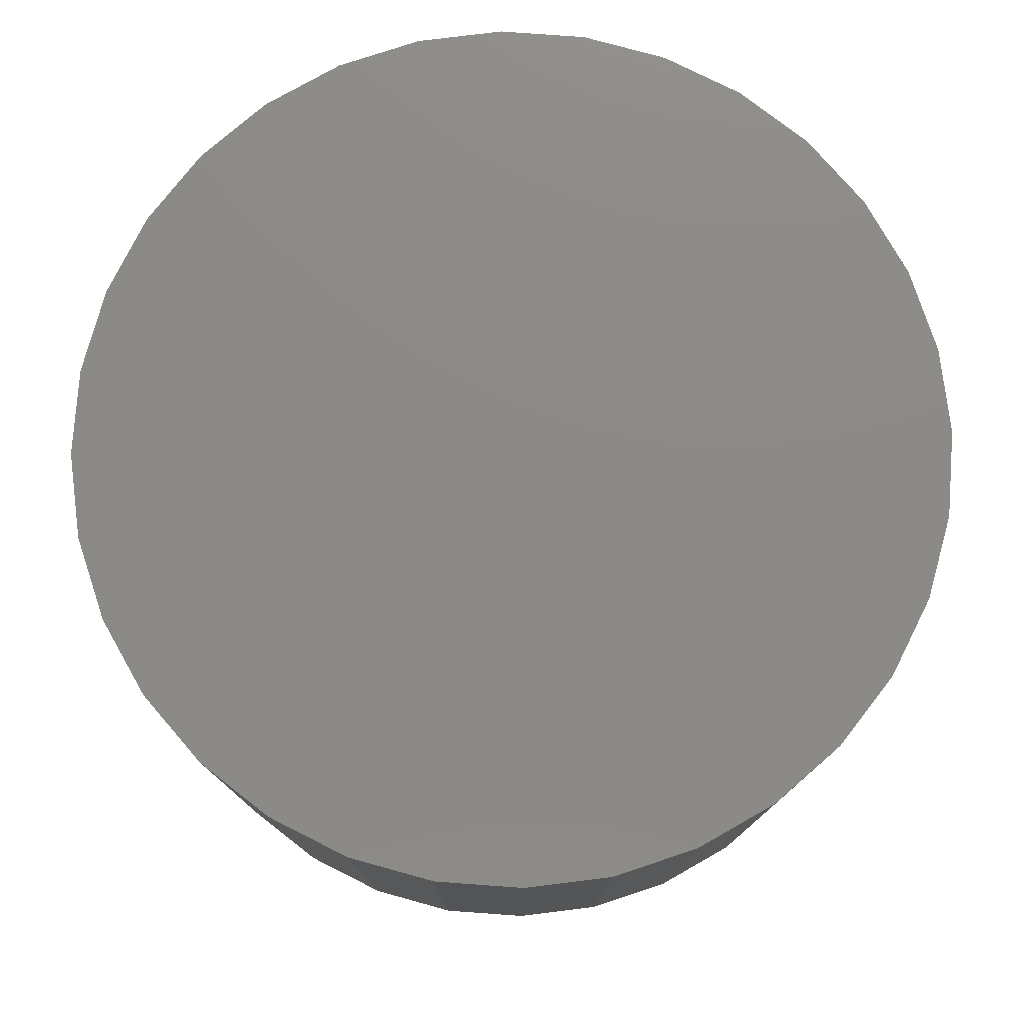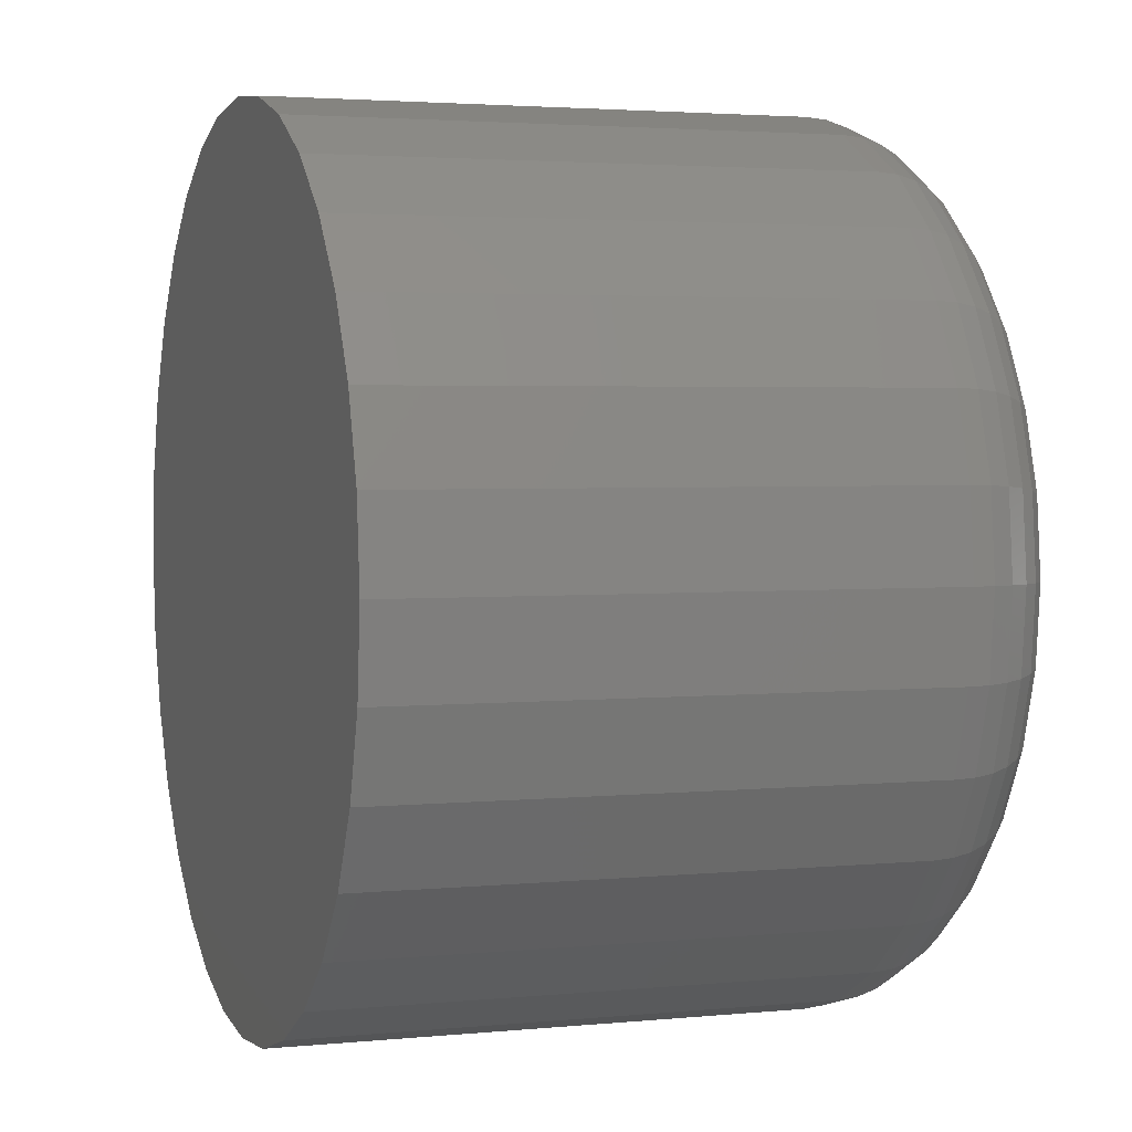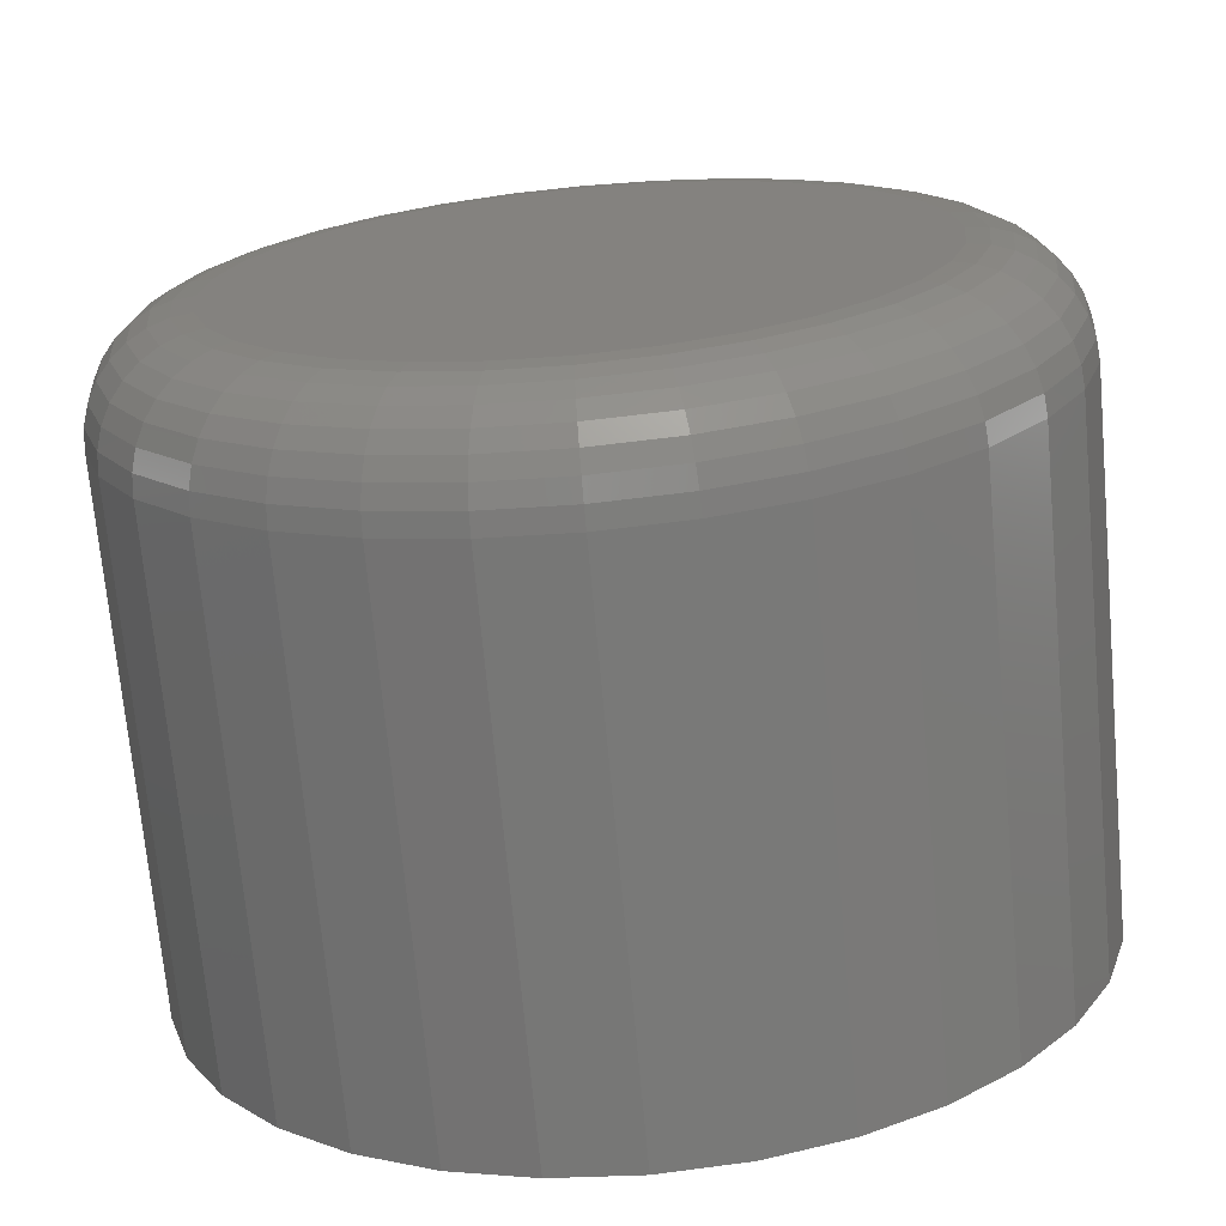
<metadata>
{"format":"stl","ext":"stl","renderer":"f3d","projection":"perspective","resolution":1024,"background":"white","views":[{"elev":77.6,"azim":122.3,"up":"+Y"},{"elev":2.9,"azim":-108.9,"up":"+Z"},{"elev":-71.1,"azim":5.2,"up":"+Z"}]}
</metadata>
<code>
# stl→obj: 320 verts, 636 faces
v 0.1698 -0.04688 0.1941
v 0.1651 -0.04688 0.1936
v 0.1605 -0.04688 0.1922
v 0.1746 -0.04688 0.1936
v 0.1791 -0.04688 0.1922
v 0.1563 -0.04688 0.19
v 0.1833 -0.04688 0.19
v 0.1527 -0.04688 0.187
v 0.187 -0.04688 0.187
v 0.1496 -0.04688 0.1833
v 0.19 -0.04688 0.1833
v 0.1474 -0.04688 0.1791
v 0.1922 -0.04688 0.1791
v 0.146 -0.04688 0.1746
v 0.1936 -0.04688 0.1746
v 0.1936 -0.04688 0.1651
v 0.1474 -0.04688 0.1605
v 0.1922 -0.04688 0.1605
v 0.1496 -0.04688 0.1563
v 0.19 -0.04688 0.1563
v 0.1527 -0.04688 0.1527
v 0.187 -0.04688 0.1527
v 0.1563 -0.04688 0.1496
v 0.1833 -0.04688 0.1496
v 0.1605 -0.04688 0.1474
v 0.1791 -0.04688 0.1474
v 0.1651 -0.04688 0.146
v 0.1698 -0.04688 0.1456
v 0.1746 -0.04688 0.146
v 0.1941 -0.04688 0.1698
v 0.1456 -0.04688 0.1698
v 0.146 -0.04688 0.1651
v 0.2019 5.035e-17 0.1698
v 0.2019 -0.03906 0.1698
v 0.2013 4.997e-17 0.1636
v 0.2013 -0.03906 0.1636
v 0.1995 4.954e-17 0.1575
v 0.1995 -0.03906 0.1575
v 0.1965 4.906e-17 0.152
v 0.1965 -0.03906 0.152
v 0.1925 4.857e-17 0.1471
v 0.1925 -0.03906 0.1471
v 0.1876 4.808e-17 0.1432
v 0.1876 -0.03906 0.1432
v 0.1821 4.761e-17 0.1402
v 0.1821 -0.03906 0.1402
v 0.1761 4.717e-17 0.1384
v 0.1761 -0.03906 0.1384
v 0.1698 4.679e-17 0.1377
v 0.1698 -0.03906 0.1377
v 0.1636 4.648e-17 0.1384
v 0.1636 -0.03906 0.1384
v 0.1575 4.625e-17 0.1402
v 0.1575 -0.03906 0.1402
v 0.152 4.61e-17 0.1432
v 0.152 -0.03906 0.1432
v 0.1471 4.605e-17 0.1471
v 0.1471 -0.03906 0.1471
v 0.1432 4.61e-17 0.152
v 0.1432 -0.03906 0.152
v 0.1402 4.625e-17 0.1575
v 0.1402 -0.03906 0.1575
v 0.1384 4.648e-17 0.1636
v 0.1384 -0.03906 0.1636
v 0.1377 4.679e-17 0.1698
v 0.1377 -0.03906 0.1698
v 0.1384 4.717e-17 0.1761
v 0.1384 -0.03906 0.1761
v 0.1402 4.761e-17 0.1821
v 0.1402 -0.03906 0.1821
v 0.1432 4.808e-17 0.1876
v 0.1432 -0.03906 0.1876
v 0.1471 4.857e-17 0.1925
v 0.1471 -0.03906 0.1925
v 0.152 4.906e-17 0.1965
v 0.152 -0.03906 0.1965
v 0.1575 4.954e-17 0.1995
v 0.1575 -0.03906 0.1995
v 0.1636 4.997e-17 0.2013
v 0.1636 -0.03906 0.2013
v 0.1698 5.035e-17 0.2019
v 0.1698 -0.03906 0.2019
v 0.1761 5.067e-17 0.2013
v 0.1761 -0.03906 0.2013
v 0.1821 5.09e-17 0.1995
v 0.1821 -0.03906 0.1995
v 0.1876 5.104e-17 0.1965
v 0.1876 -0.03906 0.1965
v 0.1925 5.109e-17 0.1925
v 0.1925 -0.03906 0.1925
v 0.1965 5.104e-17 0.1876
v 0.1965 -0.03906 0.1876
v 0.1995 5.09e-17 0.1821
v 0.1995 -0.03906 0.1821
v 0.2013 5.067e-17 0.1761
v 0.2013 -0.03906 0.1761
v 0.144 -0.04672 0.1698
v 0.1445 -0.04672 0.1748
v 0.1426 -0.04628 0.1698
v 0.1431 -0.04628 0.1751
v 0.1412 -0.04556 0.1698
v 0.1418 -0.04556 0.1754
v 0.14 -0.04459 0.1698
v 0.1406 -0.04459 0.1756
v 0.1391 -0.0434 0.1698
v 0.1397 -0.0434 0.1758
v 0.1383 -0.04205 0.1698
v 0.1389 -0.04205 0.176
v 0.1379 -0.04059 0.1698
v 0.1385 -0.04059 0.176
v 0.1951 -0.04672 0.1748
v 0.1956 -0.04672 0.1698
v 0.1965 -0.04628 0.1751
v 0.1971 -0.04628 0.1698
v 0.1979 -0.04556 0.1754
v 0.1984 -0.04556 0.1698
v 0.199 -0.04459 0.1756
v 0.1996 -0.04459 0.1698
v 0.2 -0.0434 0.1758
v 0.2006 -0.0434 0.1698
v 0.2007 -0.04205 0.176
v 0.2013 -0.04205 0.1698
v 0.2011 -0.04059 0.176
v 0.2017 -0.04059 0.1698
v 0.1936 -0.04672 0.1797
v 0.195 -0.04628 0.1802
v 0.1962 -0.04556 0.1808
v 0.1973 -0.04459 0.1812
v 0.1982 -0.0434 0.1816
v 0.1989 -0.04205 0.1819
v 0.1993 -0.04059 0.182
v 0.1913 -0.04672 0.1841
v 0.1925 -0.04628 0.185
v 0.1936 -0.04556 0.1857
v 0.1946 -0.04459 0.1864
v 0.1954 -0.0434 0.1869
v 0.196 -0.04205 0.1873
v 0.1964 -0.04059 0.1876
v 0.1881 -0.04672 0.1881
v 0.1891 -0.04628 0.1891
v 0.19 -0.04556 0.19
v 0.1909 -0.04459 0.1909
v 0.1916 -0.0434 0.1916
v 0.1921 -0.04205 0.1921
v 0.1924 -0.04059 0.1924
v 0.1841 -0.04672 0.1913
v 0.185 -0.04628 0.1925
v 0.1857 -0.04556 0.1936
v 0.1864 -0.04459 0.1946
v 0.1869 -0.0434 0.1954
v 0.1873 -0.04205 0.196
v 0.1876 -0.04059 0.1964
v 0.1797 -0.04672 0.1936
v 0.1802 -0.04628 0.195
v 0.1808 -0.04556 0.1962
v 0.1812 -0.04459 0.1973
v 0.1816 -0.0434 0.1982
v 0.1819 -0.04205 0.1989
v 0.182 -0.04059 0.1993
v 0.1748 -0.04672 0.1951
v 0.1751 -0.04628 0.1965
v 0.1754 -0.04556 0.1979
v 0.1756 -0.04459 0.199
v 0.1758 -0.0434 0.2
v 0.176 -0.04205 0.2007
v 0.176 -0.04059 0.2011
v 0.1698 -0.04672 0.1956
v 0.1698 -0.04628 0.1971
v 0.1698 -0.04556 0.1984
v 0.1698 -0.04459 0.1996
v 0.1698 -0.0434 0.2006
v 0.1698 -0.04205 0.2013
v 0.1698 -0.04059 0.2017
v 0.1648 -0.04672 0.1951
v 0.1645 -0.04628 0.1965
v 0.1642 -0.04556 0.1979
v 0.164 -0.04459 0.199
v 0.1638 -0.0434 0.2
v 0.1637 -0.04205 0.2007
v 0.1636 -0.04059 0.2011
v 0.16 -0.04672 0.1936
v 0.1594 -0.04628 0.195
v 0.1589 -0.04556 0.1962
v 0.1584 -0.04459 0.1973
v 0.158 -0.0434 0.1982
v 0.1578 -0.04205 0.1989
v 0.1576 -0.04059 0.1993
v 0.1555 -0.04672 0.1913
v 0.1547 -0.04628 0.1925
v 0.1539 -0.04556 0.1936
v 0.1533 -0.04459 0.1946
v 0.1527 -0.0434 0.1954
v 0.1523 -0.04205 0.196
v 0.1521 -0.04059 0.1964
v 0.1516 -0.04672 0.1881
v 0.1506 -0.04628 0.1891
v 0.1496 -0.04556 0.19
v 0.1488 -0.04459 0.1909
v 0.1481 -0.0434 0.1916
v 0.1476 -0.04205 0.1921
v 0.1472 -0.04059 0.1924
v 0.1484 -0.04672 0.1841
v 0.1472 -0.04628 0.185
v 0.146 -0.04556 0.1857
v 0.1451 -0.04459 0.1864
v 0.1442 -0.0434 0.1869
v 0.1436 -0.04205 0.1873
v 0.1433 -0.04059 0.1876
v 0.146 -0.04672 0.1797
v 0.1446 -0.04628 0.1802
v 0.1434 -0.04556 0.1808
v 0.1423 -0.04459 0.1812
v 0.1414 -0.0434 0.1816
v 0.1407 -0.04205 0.1819
v 0.1403 -0.04059 0.182
v 0.1951 -0.04672 0.1648
v 0.1965 -0.04628 0.1645
v 0.1979 -0.04556 0.1642
v 0.199 -0.04459 0.164
v 0.2 -0.0434 0.1638
v 0.2007 -0.04205 0.1637
v 0.2011 -0.04059 0.1636
v 0.1445 -0.04672 0.1648
v 0.1431 -0.04628 0.1645
v 0.1418 -0.04556 0.1642
v 0.1406 -0.04459 0.164
v 0.1397 -0.0434 0.1638
v 0.1389 -0.04205 0.1637
v 0.1385 -0.04059 0.1636
v 0.146 -0.04672 0.16
v 0.1446 -0.04628 0.1594
v 0.1434 -0.04556 0.1589
v 0.1423 -0.04459 0.1584
v 0.1414 -0.0434 0.158
v 0.1407 -0.04205 0.1578
v 0.1403 -0.04059 0.1576
v 0.1484 -0.04672 0.1555
v 0.1472 -0.04628 0.1547
v 0.146 -0.04556 0.1539
v 0.1451 -0.04459 0.1533
v 0.1442 -0.0434 0.1527
v 0.1436 -0.04205 0.1523
v 0.1433 -0.04059 0.1521
v 0.1516 -0.04672 0.1516
v 0.1506 -0.04628 0.1506
v 0.1496 -0.04556 0.1496
v 0.1488 -0.04459 0.1488
v 0.1481 -0.0434 0.1481
v 0.1476 -0.04205 0.1476
v 0.1472 -0.04059 0.1472
v 0.1555 -0.04672 0.1484
v 0.1547 -0.04628 0.1472
v 0.1539 -0.04556 0.146
v 0.1533 -0.04459 0.1451
v 0.1527 -0.0434 0.1442
v 0.1523 -0.04205 0.1436
v 0.1521 -0.04059 0.1433
v 0.16 -0.04672 0.146
v 0.1594 -0.04628 0.1446
v 0.1589 -0.04556 0.1434
v 0.1584 -0.04459 0.1423
v 0.158 -0.0434 0.1414
v 0.1578 -0.04205 0.1407
v 0.1576 -0.04059 0.1403
v 0.1648 -0.04672 0.1445
v 0.1645 -0.04628 0.1431
v 0.1642 -0.04556 0.1418
v 0.164 -0.04459 0.1406
v 0.1638 -0.0434 0.1397
v 0.1637 -0.04205 0.1389
v 0.1636 -0.04059 0.1385
v 0.1698 -0.04672 0.144
v 0.1698 -0.04628 0.1426
v 0.1698 -0.04556 0.1412
v 0.1698 -0.04459 0.14
v 0.1698 -0.0434 0.1391
v 0.1698 -0.04205 0.1383
v 0.1698 -0.04059 0.1379
v 0.1748 -0.04672 0.1445
v 0.1751 -0.04628 0.1431
v 0.1754 -0.04556 0.1418
v 0.1756 -0.04459 0.1406
v 0.1758 -0.0434 0.1397
v 0.176 -0.04205 0.1389
v 0.176 -0.04059 0.1385
v 0.1797 -0.04672 0.146
v 0.1802 -0.04628 0.1446
v 0.1808 -0.04556 0.1434
v 0.1812 -0.04459 0.1423
v 0.1816 -0.0434 0.1414
v 0.1819 -0.04205 0.1407
v 0.182 -0.04059 0.1403
v 0.1841 -0.04672 0.1484
v 0.185 -0.04628 0.1472
v 0.1857 -0.04556 0.146
v 0.1864 -0.04459 0.1451
v 0.1869 -0.0434 0.1442
v 0.1873 -0.04205 0.1436
v 0.1876 -0.04059 0.1433
v 0.1881 -0.04672 0.1516
v 0.1891 -0.04628 0.1506
v 0.19 -0.04556 0.1496
v 0.1909 -0.04459 0.1488
v 0.1916 -0.0434 0.1481
v 0.1921 -0.04205 0.1476
v 0.1924 -0.04059 0.1472
v 0.1913 -0.04672 0.1555
v 0.1925 -0.04628 0.1547
v 0.1936 -0.04556 0.1539
v 0.1946 -0.04459 0.1533
v 0.1954 -0.0434 0.1527
v 0.196 -0.04205 0.1523
v 0.1964 -0.04059 0.1521
v 0.1936 -0.04672 0.16
v 0.195 -0.04628 0.1594
v 0.1962 -0.04556 0.1589
v 0.1973 -0.04459 0.1584
v 0.1982 -0.0434 0.158
v 0.1989 -0.04205 0.1578
v 0.1993 -0.04059 0.1576
f 1 2 3
f 4 1 3
f 4 3 5
f 5 3 6
f 5 6 7
f 7 6 8
f 7 8 9
f 9 8 10
f 9 10 11
f 11 10 12
f 11 12 13
f 13 12 14
f 13 14 15
f 16 17 18
f 18 17 19
f 18 19 20
f 20 19 21
f 20 21 22
f 22 21 23
f 22 23 24
f 24 23 25
f 24 25 26
f 26 25 27
f 26 27 28
f 26 28 29
f 15 14 30
f 30 14 31
f 30 31 16
f 16 31 32
f 16 32 17
f 33 34 35
f 35 34 36
f 35 36 37
f 37 36 38
f 37 38 39
f 39 38 40
f 39 40 41
f 41 40 42
f 41 42 43
f 43 42 44
f 43 44 45
f 45 44 46
f 45 46 47
f 47 46 48
f 47 48 49
f 49 48 50
f 49 50 51
f 51 50 52
f 51 52 53
f 53 52 54
f 53 54 55
f 55 54 56
f 55 56 57
f 57 56 58
f 57 58 59
f 59 58 60
f 59 60 61
f 61 60 62
f 61 62 63
f 63 62 64
f 63 64 65
f 65 64 66
f 65 66 67
f 67 66 68
f 67 68 69
f 69 68 70
f 69 70 71
f 71 70 72
f 71 72 73
f 73 72 74
f 73 74 75
f 75 74 76
f 75 76 77
f 77 76 78
f 77 78 79
f 79 78 80
f 79 80 81
f 81 80 82
f 81 82 83
f 83 82 84
f 83 84 85
f 85 84 86
f 85 86 87
f 87 86 88
f 87 88 89
f 89 88 90
f 89 90 91
f 91 90 92
f 91 92 93
f 93 92 94
f 93 94 95
f 95 94 96
f 95 96 33
f 33 96 34
f 31 14 97
f 97 14 98
f 97 98 99
f 99 98 100
f 99 100 101
f 101 100 102
f 101 102 103
f 103 102 104
f 103 104 105
f 105 104 106
f 105 106 107
f 107 106 108
f 107 108 109
f 109 108 110
f 109 110 66
f 66 110 68
f 15 30 111
f 111 30 112
f 111 112 113
f 113 112 114
f 113 114 115
f 115 114 116
f 115 116 117
f 117 116 118
f 117 118 119
f 119 118 120
f 119 120 121
f 121 120 122
f 121 122 123
f 123 122 124
f 123 124 96
f 96 124 34
f 13 15 125
f 125 15 111
f 125 111 126
f 126 111 113
f 126 113 127
f 127 113 115
f 127 115 128
f 128 115 117
f 128 117 129
f 129 117 119
f 129 119 130
f 130 119 121
f 130 121 131
f 131 121 123
f 131 123 94
f 94 123 96
f 11 13 132
f 132 13 125
f 132 125 133
f 133 125 126
f 133 126 134
f 134 126 127
f 134 127 135
f 135 127 128
f 135 128 136
f 136 128 129
f 136 129 137
f 137 129 130
f 137 130 138
f 138 130 131
f 138 131 92
f 92 131 94
f 9 11 139
f 139 11 132
f 139 132 140
f 140 132 133
f 140 133 141
f 141 133 134
f 141 134 142
f 142 134 135
f 142 135 143
f 143 135 136
f 143 136 144
f 144 136 137
f 144 137 145
f 145 137 138
f 145 138 90
f 90 138 92
f 7 9 146
f 146 9 139
f 146 139 147
f 147 139 140
f 147 140 148
f 148 140 141
f 148 141 149
f 149 141 142
f 149 142 150
f 150 142 143
f 150 143 151
f 151 143 144
f 151 144 152
f 152 144 145
f 152 145 88
f 88 145 90
f 5 7 153
f 153 7 146
f 153 146 154
f 154 146 147
f 154 147 155
f 155 147 148
f 155 148 156
f 156 148 149
f 156 149 157
f 157 149 150
f 157 150 158
f 158 150 151
f 158 151 159
f 159 151 152
f 159 152 86
f 86 152 88
f 4 5 160
f 160 5 153
f 160 153 161
f 161 153 154
f 161 154 162
f 162 154 155
f 162 155 163
f 163 155 156
f 163 156 164
f 164 156 157
f 164 157 165
f 165 157 158
f 165 158 166
f 166 158 159
f 166 159 84
f 84 159 86
f 1 4 167
f 167 4 160
f 167 160 168
f 168 160 161
f 168 161 169
f 169 161 162
f 169 162 170
f 170 162 163
f 170 163 171
f 171 163 164
f 171 164 172
f 172 164 165
f 172 165 173
f 173 165 166
f 173 166 82
f 82 166 84
f 2 1 174
f 174 1 167
f 174 167 175
f 175 167 168
f 175 168 176
f 176 168 169
f 176 169 177
f 177 169 170
f 177 170 178
f 178 170 171
f 178 171 179
f 179 171 172
f 179 172 180
f 180 172 173
f 180 173 80
f 80 173 82
f 3 2 181
f 181 2 174
f 181 174 182
f 182 174 175
f 182 175 183
f 183 175 176
f 183 176 184
f 184 176 177
f 184 177 185
f 185 177 178
f 185 178 186
f 186 178 179
f 186 179 187
f 187 179 180
f 187 180 78
f 78 180 80
f 6 3 188
f 188 3 181
f 188 181 189
f 189 181 182
f 189 182 190
f 190 182 183
f 190 183 191
f 191 183 184
f 191 184 192
f 192 184 185
f 192 185 193
f 193 185 186
f 193 186 194
f 194 186 187
f 194 187 76
f 76 187 78
f 8 6 195
f 195 6 188
f 195 188 196
f 196 188 189
f 196 189 197
f 197 189 190
f 197 190 198
f 198 190 191
f 198 191 199
f 199 191 192
f 199 192 200
f 200 192 193
f 200 193 201
f 201 193 194
f 201 194 74
f 74 194 76
f 10 8 202
f 202 8 195
f 202 195 203
f 203 195 196
f 203 196 204
f 204 196 197
f 204 197 205
f 205 197 198
f 205 198 206
f 206 198 199
f 206 199 207
f 207 199 200
f 207 200 208
f 208 200 201
f 208 201 72
f 72 201 74
f 12 10 209
f 209 10 202
f 209 202 210
f 210 202 203
f 210 203 211
f 211 203 204
f 211 204 212
f 212 204 205
f 212 205 213
f 213 205 206
f 213 206 214
f 214 206 207
f 214 207 215
f 215 207 208
f 215 208 70
f 70 208 72
f 14 12 98
f 98 12 209
f 98 209 100
f 100 209 210
f 100 210 102
f 102 210 211
f 102 211 104
f 104 211 212
f 104 212 106
f 106 212 213
f 106 213 108
f 108 213 214
f 108 214 110
f 110 214 215
f 110 215 68
f 68 215 70
f 30 16 112
f 112 16 216
f 112 216 114
f 114 216 217
f 114 217 116
f 116 217 218
f 116 218 118
f 118 218 219
f 118 219 120
f 120 219 220
f 120 220 122
f 122 220 221
f 122 221 124
f 124 221 222
f 124 222 34
f 34 222 36
f 32 31 223
f 223 31 97
f 223 97 224
f 224 97 99
f 224 99 225
f 225 99 101
f 225 101 226
f 226 101 103
f 226 103 227
f 227 103 105
f 227 105 228
f 228 105 107
f 228 107 229
f 229 107 109
f 229 109 64
f 64 109 66
f 17 32 230
f 230 32 223
f 230 223 231
f 231 223 224
f 231 224 232
f 232 224 225
f 232 225 233
f 233 225 226
f 233 226 234
f 234 226 227
f 234 227 235
f 235 227 228
f 235 228 236
f 236 228 229
f 236 229 62
f 62 229 64
f 19 17 237
f 237 17 230
f 237 230 238
f 238 230 231
f 238 231 239
f 239 231 232
f 239 232 240
f 240 232 233
f 240 233 241
f 241 233 234
f 241 234 242
f 242 234 235
f 242 235 243
f 243 235 236
f 243 236 60
f 60 236 62
f 21 19 244
f 244 19 237
f 244 237 245
f 245 237 238
f 245 238 246
f 246 238 239
f 246 239 247
f 247 239 240
f 247 240 248
f 248 240 241
f 248 241 249
f 249 241 242
f 249 242 250
f 250 242 243
f 250 243 58
f 58 243 60
f 23 21 251
f 251 21 244
f 251 244 252
f 252 244 245
f 252 245 253
f 253 245 246
f 253 246 254
f 254 246 247
f 254 247 255
f 255 247 248
f 255 248 256
f 256 248 249
f 256 249 257
f 257 249 250
f 257 250 56
f 56 250 58
f 25 23 258
f 258 23 251
f 258 251 259
f 259 251 252
f 259 252 260
f 260 252 253
f 260 253 261
f 261 253 254
f 261 254 262
f 262 254 255
f 262 255 263
f 263 255 256
f 263 256 264
f 264 256 257
f 264 257 54
f 54 257 56
f 27 25 265
f 265 25 258
f 265 258 266
f 266 258 259
f 266 259 267
f 267 259 260
f 267 260 268
f 268 260 261
f 268 261 269
f 269 261 262
f 269 262 270
f 270 262 263
f 270 263 271
f 271 263 264
f 271 264 52
f 52 264 54
f 28 27 272
f 272 27 265
f 272 265 273
f 273 265 266
f 273 266 274
f 274 266 267
f 274 267 275
f 275 267 268
f 275 268 276
f 276 268 269
f 276 269 277
f 277 269 270
f 277 270 278
f 278 270 271
f 278 271 50
f 50 271 52
f 29 28 279
f 279 28 272
f 279 272 280
f 280 272 273
f 280 273 281
f 281 273 274
f 281 274 282
f 282 274 275
f 282 275 283
f 283 275 276
f 283 276 284
f 284 276 277
f 284 277 285
f 285 277 278
f 285 278 48
f 48 278 50
f 26 29 286
f 286 29 279
f 286 279 287
f 287 279 280
f 287 280 288
f 288 280 281
f 288 281 289
f 289 281 282
f 289 282 290
f 290 282 283
f 290 283 291
f 291 283 284
f 291 284 292
f 292 284 285
f 292 285 46
f 46 285 48
f 24 26 293
f 293 26 286
f 293 286 294
f 294 286 287
f 294 287 295
f 295 287 288
f 295 288 296
f 296 288 289
f 296 289 297
f 297 289 290
f 297 290 298
f 298 290 291
f 298 291 299
f 299 291 292
f 299 292 44
f 44 292 46
f 22 24 300
f 300 24 293
f 300 293 301
f 301 293 294
f 301 294 302
f 302 294 295
f 302 295 303
f 303 295 296
f 303 296 304
f 304 296 297
f 304 297 305
f 305 297 298
f 305 298 306
f 306 298 299
f 306 299 42
f 42 299 44
f 20 22 307
f 307 22 300
f 307 300 308
f 308 300 301
f 308 301 309
f 309 301 302
f 309 302 310
f 310 302 303
f 310 303 311
f 311 303 304
f 311 304 312
f 312 304 305
f 312 305 313
f 313 305 306
f 313 306 40
f 40 306 42
f 18 20 314
f 314 20 307
f 314 307 315
f 315 307 308
f 315 308 316
f 316 308 309
f 316 309 317
f 317 309 310
f 317 310 318
f 318 310 311
f 318 311 319
f 319 311 312
f 319 312 320
f 320 312 313
f 320 313 38
f 38 313 40
f 16 18 216
f 216 18 314
f 216 314 217
f 217 314 315
f 217 315 218
f 218 315 316
f 218 316 219
f 219 316 317
f 219 317 220
f 220 317 318
f 220 318 221
f 221 318 319
f 221 319 222
f 222 319 320
f 222 320 36
f 36 320 38
f 77 79 81
f 77 81 83
f 85 77 83
f 75 77 85
f 87 75 85
f 73 75 87
f 89 73 87
f 71 73 89
f 91 71 89
f 69 71 91
f 93 69 91
f 67 69 93
f 95 67 93
f 37 61 35
f 59 61 37
f 39 59 37
f 57 59 39
f 41 57 39
f 55 57 41
f 43 55 41
f 53 55 43
f 45 53 43
f 51 53 45
f 49 51 45
f 47 49 45
f 61 63 35
f 35 63 65
f 35 65 33
f 33 65 67
f 33 67 95

</code>
